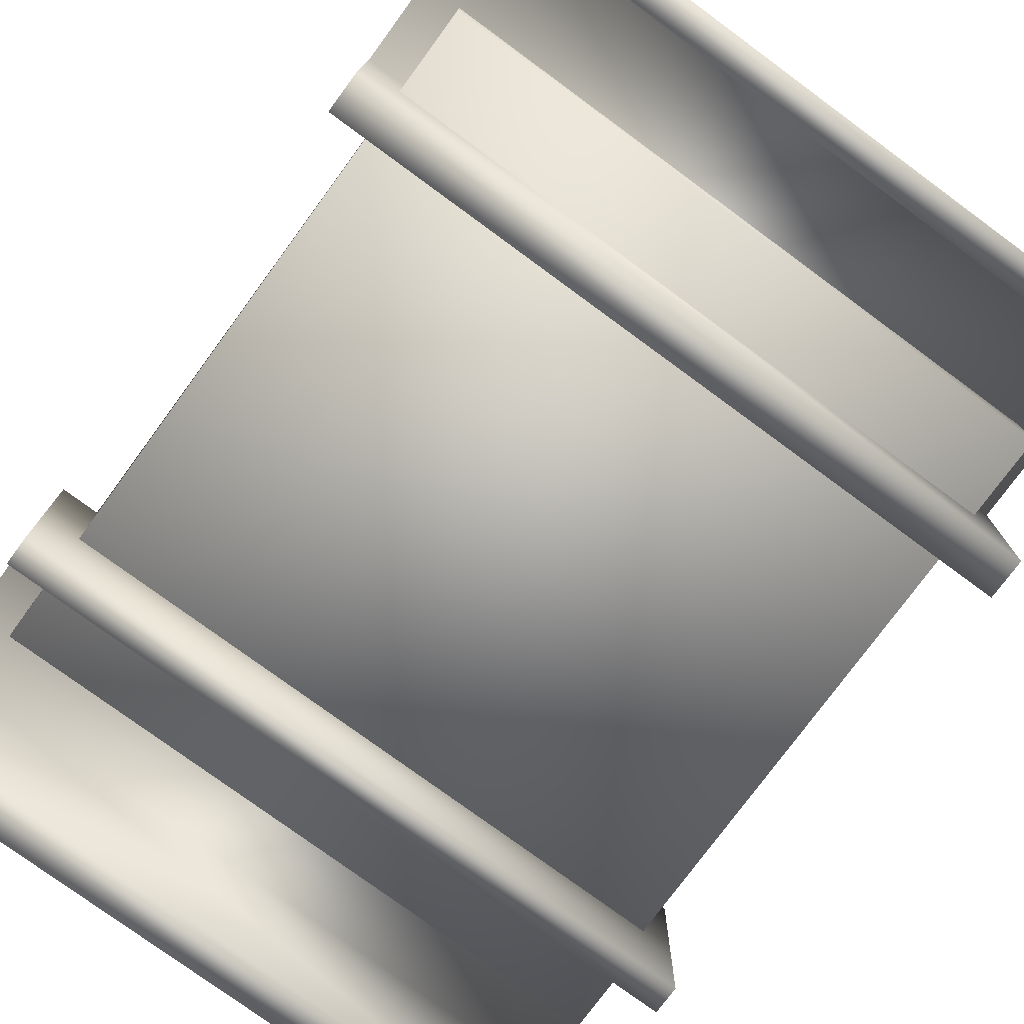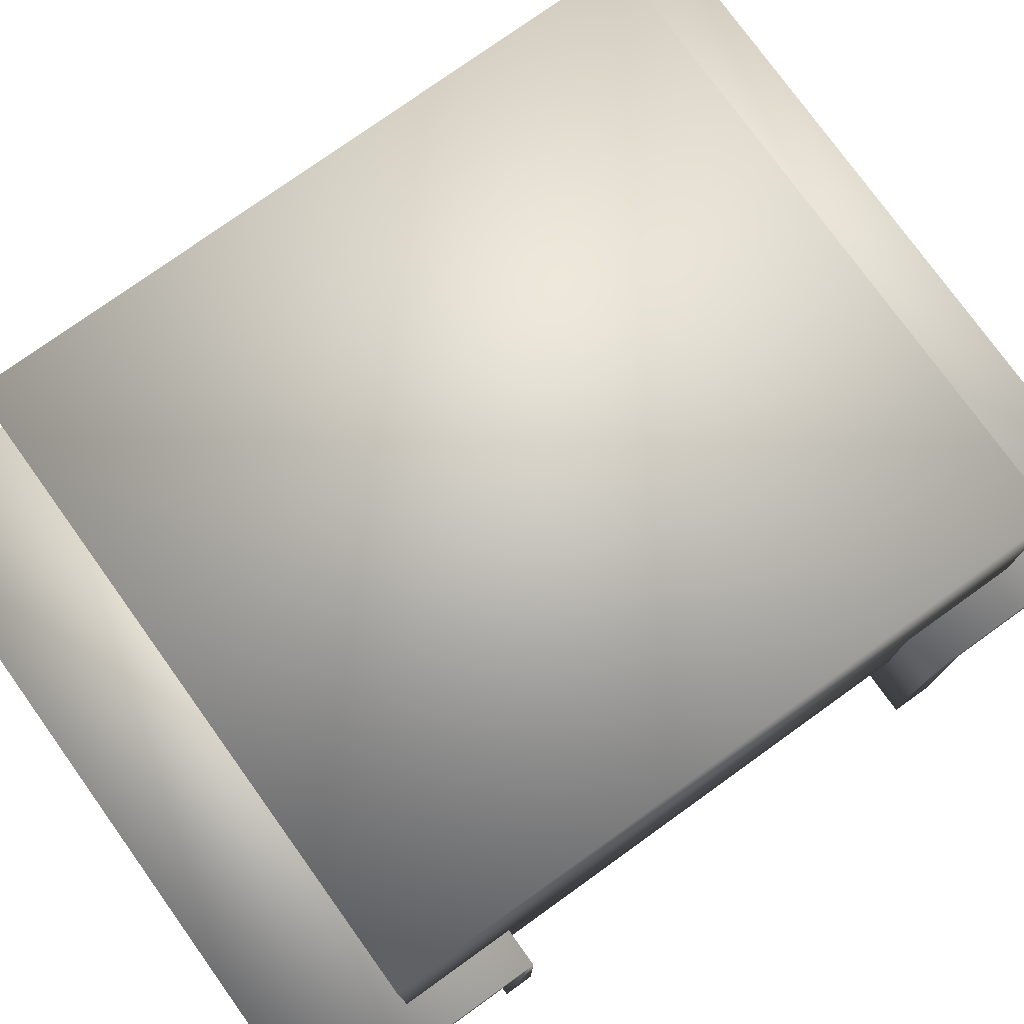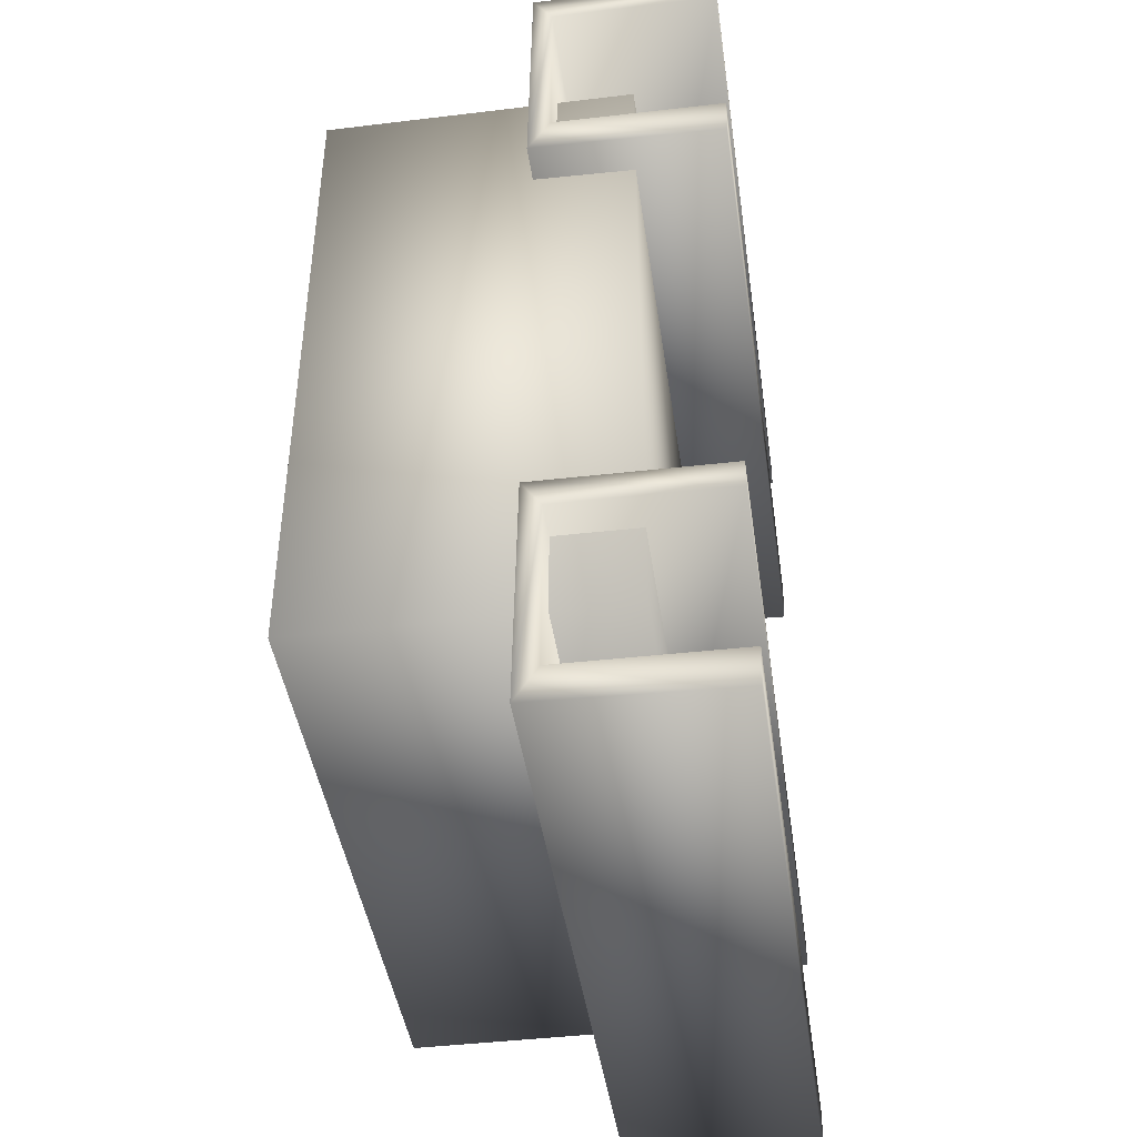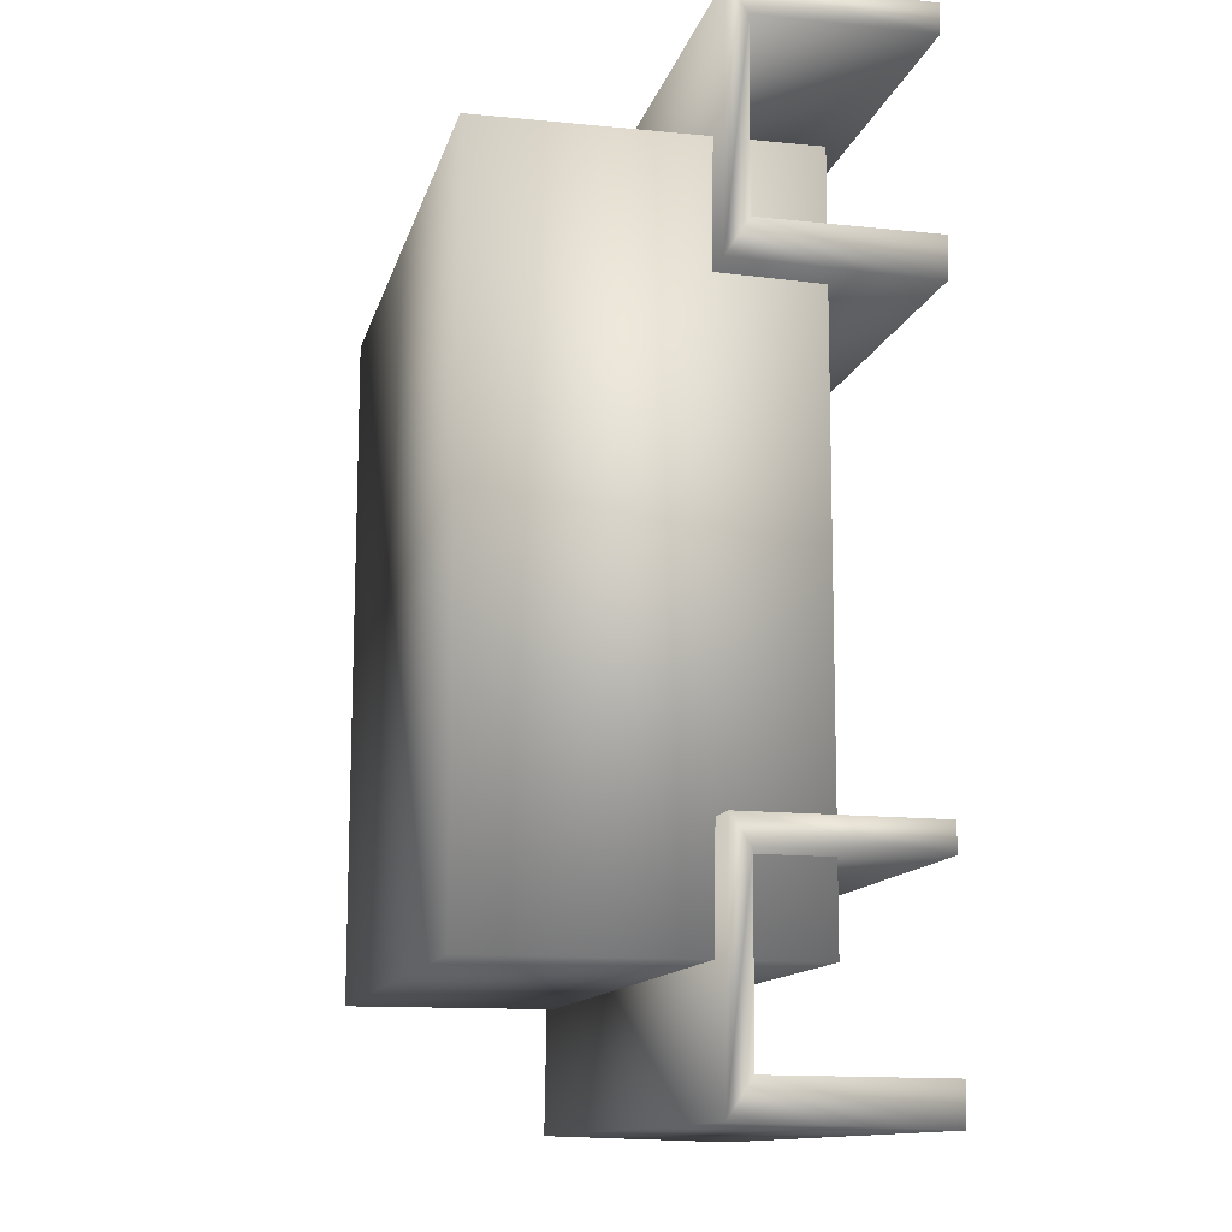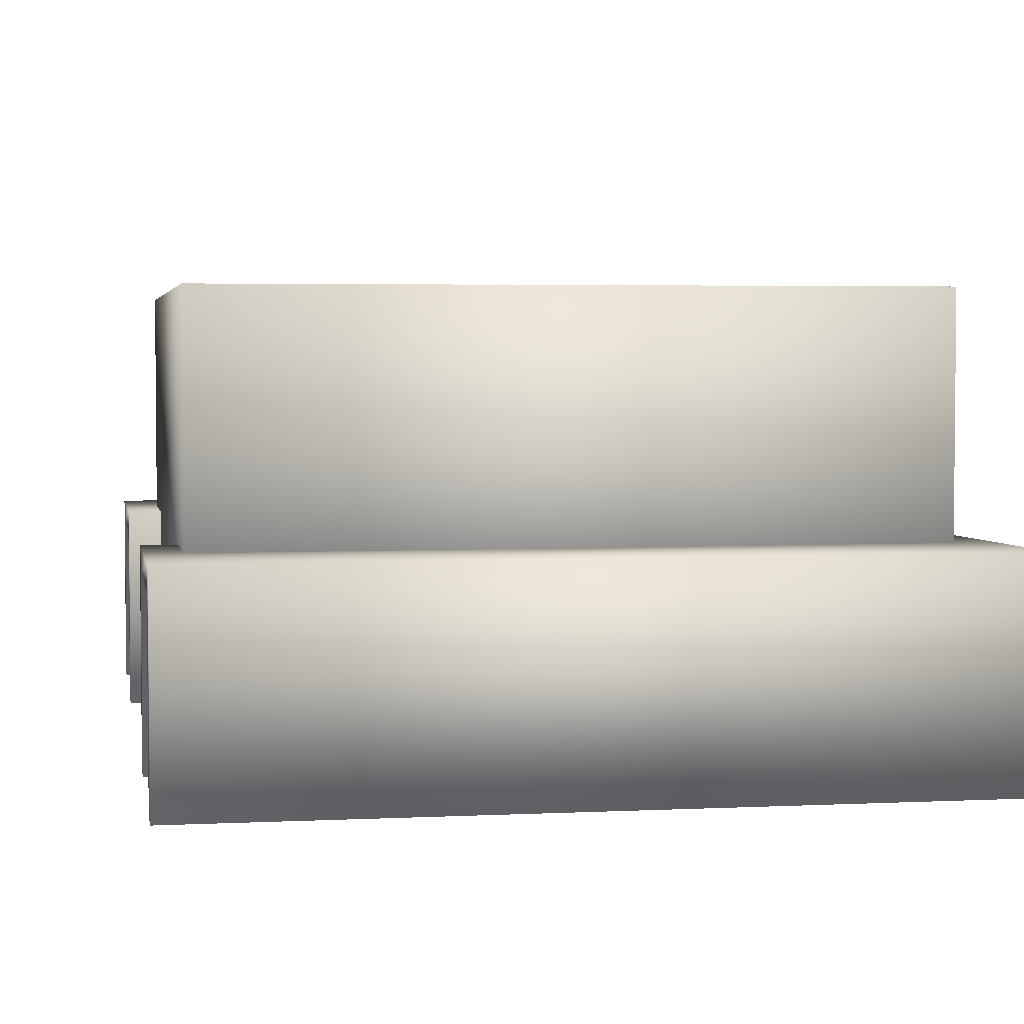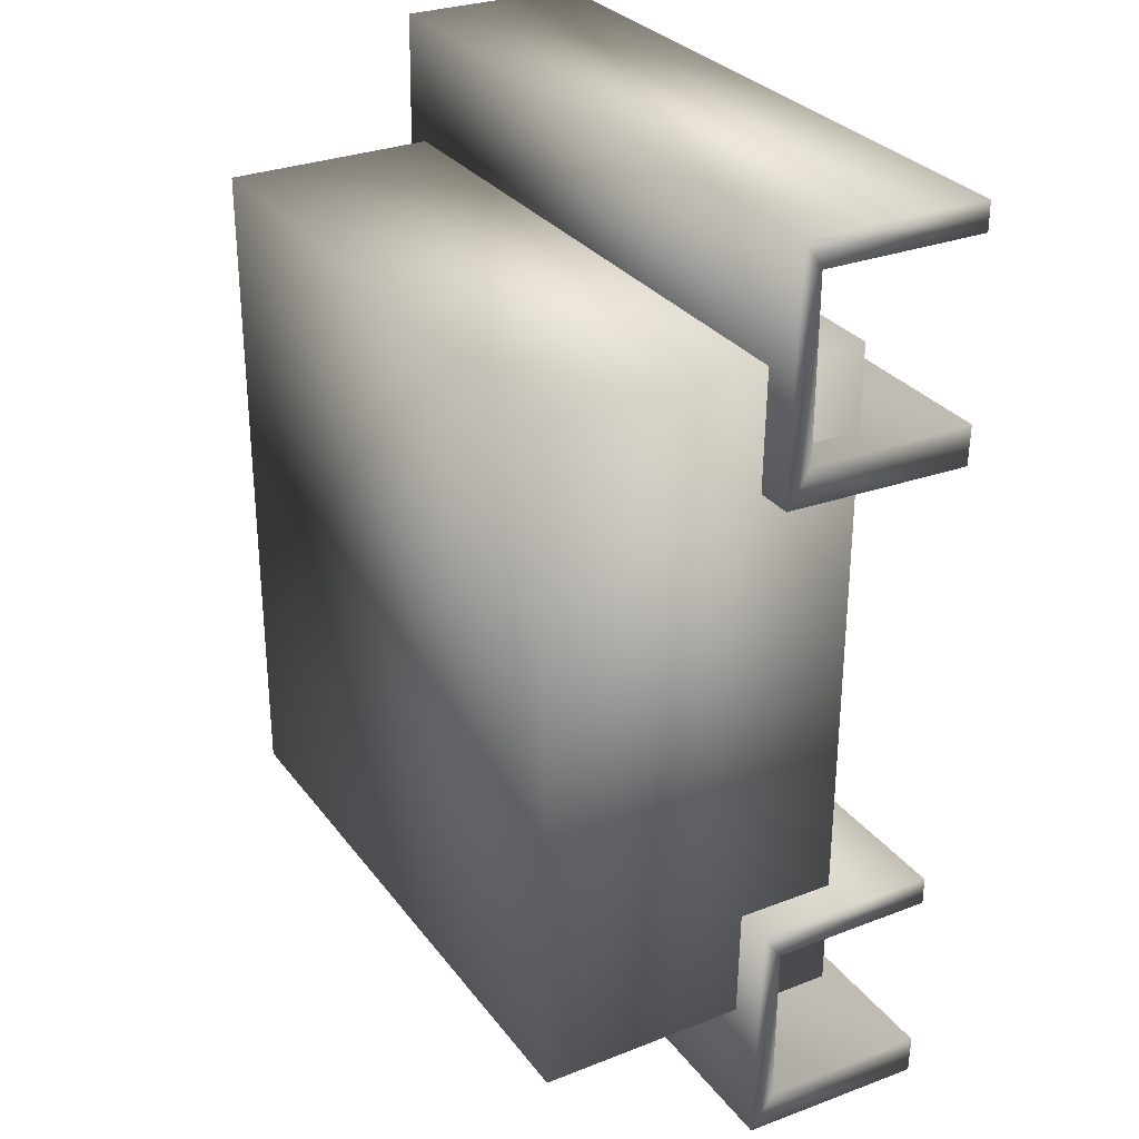
<metadata>
{"format":"obj","ext":"obj","renderer":"f3d","projection":"perspective","resolution":1024,"background":"white","views":[{"elev":-77.1,"azim":-36.3,"up":"+Y"},{"elev":76.8,"azim":-125.7,"up":"+Y"},{"elev":-43.1,"azim":-81.8,"up":"+Z"},{"elev":-12.2,"azim":-102.9,"up":"+Z"},{"elev":3.7,"azim":170.4,"up":"+Y"},{"elev":29.8,"azim":-119.9,"up":"+Z"}]}
</metadata>
<code>
o corp2
v 0.2376 0.124 0.2575
v 0.2376 -0.1079 -0.2529
v 0.2376 0.1247 -0.2525
v 0.2376 -0.1087 0.2571
v -0.2308 0.1247 -0.2525
v -0.2308 -0.1087 0.2571
v -0.2308 0.124 0.2575
v -0.2308 -0.1079 -0.2529
v -0.2591 -0.03326 -0.169
v -0.2591 -0.1727 -0.1915
v -0.2591 -0.1727 -0.1703
v -0.2591 -0.04783 -0.1902
v -0.2591 -0.04757 -0.3195
v -0.2591 -0.1733 -0.3499
v -0.2591 -0.1742 -0.3207
v -0.2591 -0.03044 -0.3457
v 0.2609 -0.1727 -0.1703
v 0.2609 -0.1727 -0.1915
v 0.2609 -0.03326 -0.169
v 0.2609 -0.04783 -0.1902
v 0.2609 -0.1742 -0.3207
v 0.2609 -0.1733 -0.3499
v 0.2609 -0.04757 -0.3195
v 0.2609 -0.03044 -0.3457
v -0.2591 -0.03675 0.3501
v -0.2591 -0.1762 0.327
v -0.2591 -0.1762 0.3487
v -0.2591 -0.05131 0.3283
v -0.2591 -0.05104 0.1953
v -0.2591 -0.1767 0.1639
v -0.2591 -0.1776 0.1941
v -0.2591 -0.03391 0.1683
v 0.2609 -0.1762 0.3487
v 0.2609 -0.1762 0.327
v 0.2609 -0.03675 0.3501
v 0.2609 -0.05131 0.3283
v 0.2609 -0.1776 0.1941
v 0.2609 -0.1767 0.1639
v 0.2609 -0.05104 0.1953
v 0.2609 -0.03391 0.1683
f 1 2 3
f 1 4 2
f 5 6 7
f 5 8 6
f 7 4 1
f 7 6 4
f 3 8 5
f 3 2 8
f 3 7 1
f 3 5 7
f 8 4 6
f 8 2 4
f 9 10 11
f 9 12 10
f 13 14 15
f 13 16 14
f 16 12 9
f 16 13 12
f 17 18 19
f 18 20 19
f 21 22 23
f 22 24 23
f 19 20 24
f 20 23 24
f 9 17 19
f 9 11 17
f 11 18 17
f 11 10 18
f 10 20 18
f 10 12 20
f 12 23 20
f 12 13 23
f 13 21 23
f 13 15 21
f 15 22 21
f 15 14 22
f 14 24 22
f 14 16 24
f 16 19 24
f 16 9 19
f 25 26 27
f 25 28 26
f 29 30 31
f 29 32 30
f 32 28 25
f 32 29 28
f 33 34 35
f 34 36 35
f 37 38 39
f 38 40 39
f 35 36 40
f 36 39 40
f 25 33 35
f 25 27 33
f 27 34 33
f 27 26 34
f 26 36 34
f 26 28 36
f 28 39 36
f 28 29 39
f 29 37 39
f 29 31 37
f 31 38 37
f 31 30 38
f 30 40 38
f 30 32 40
f 32 35 40
f 32 25 35

</code>
